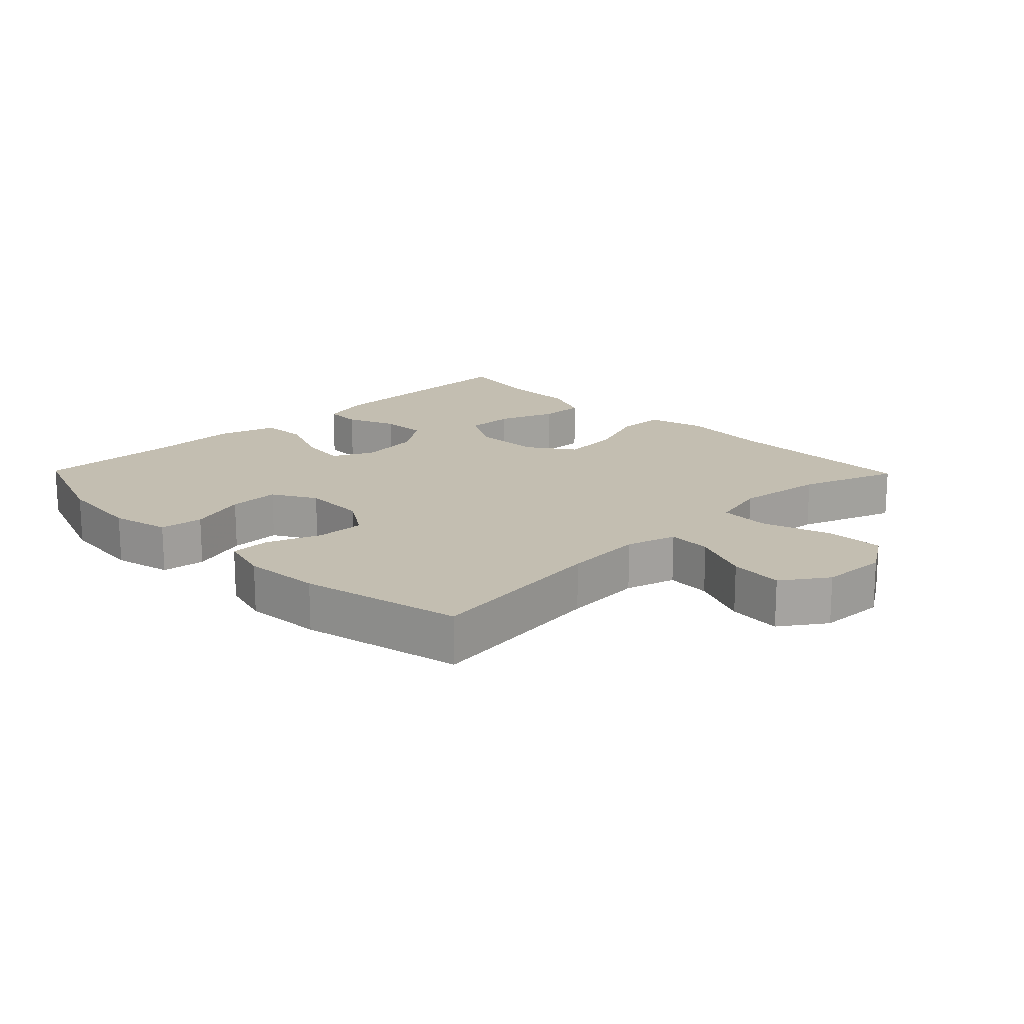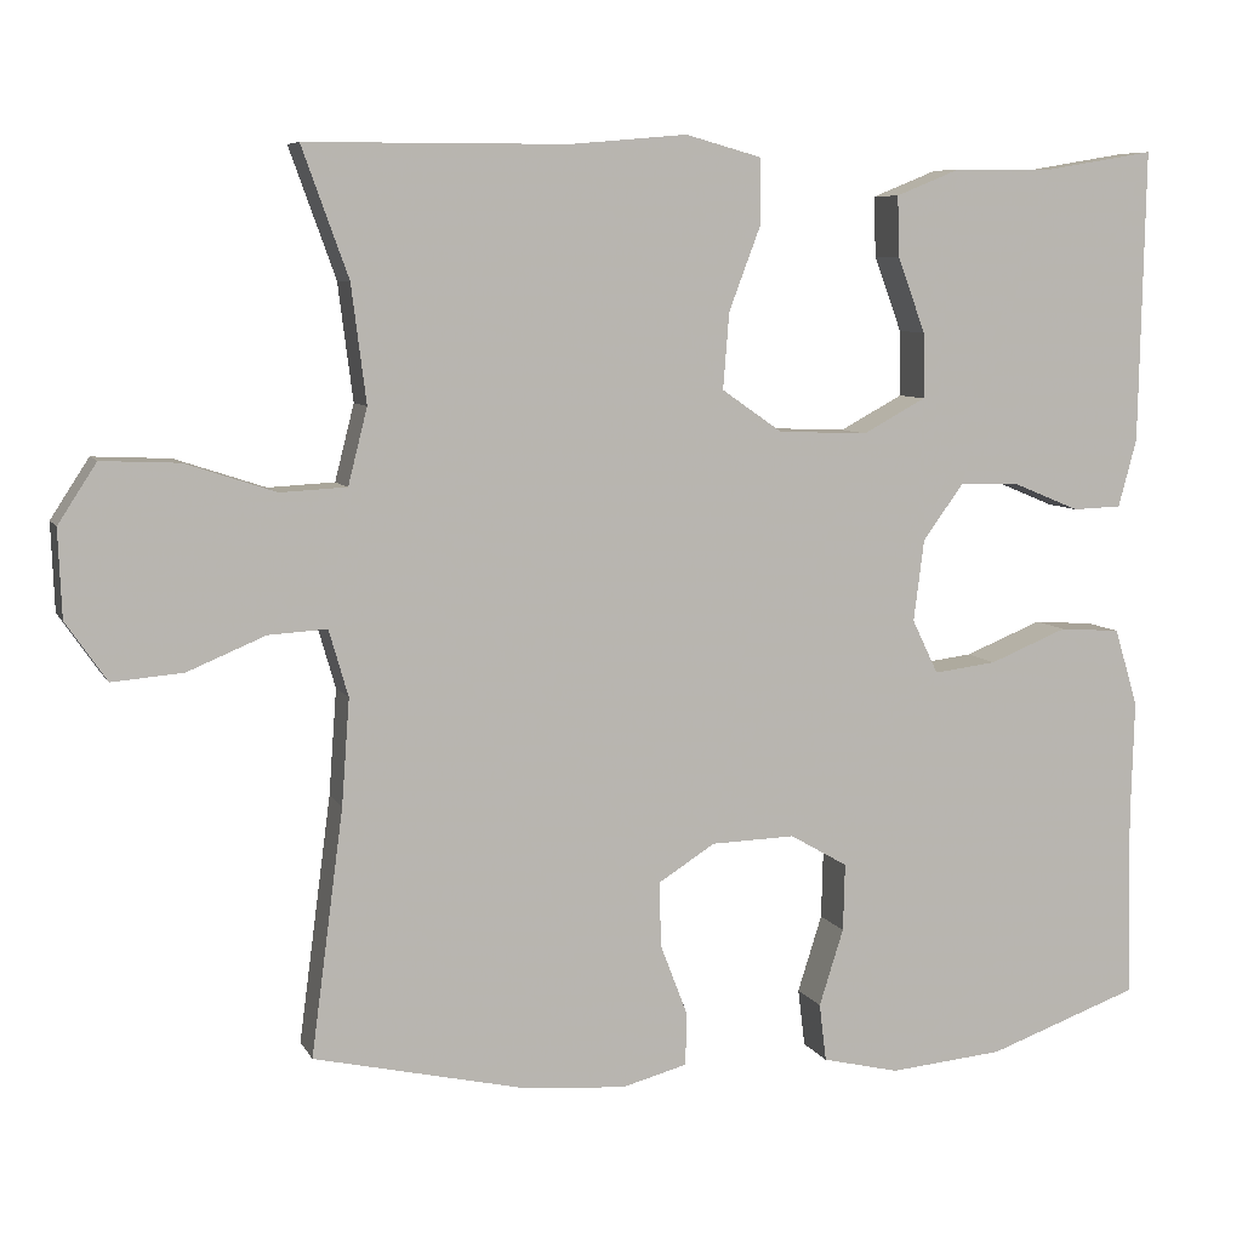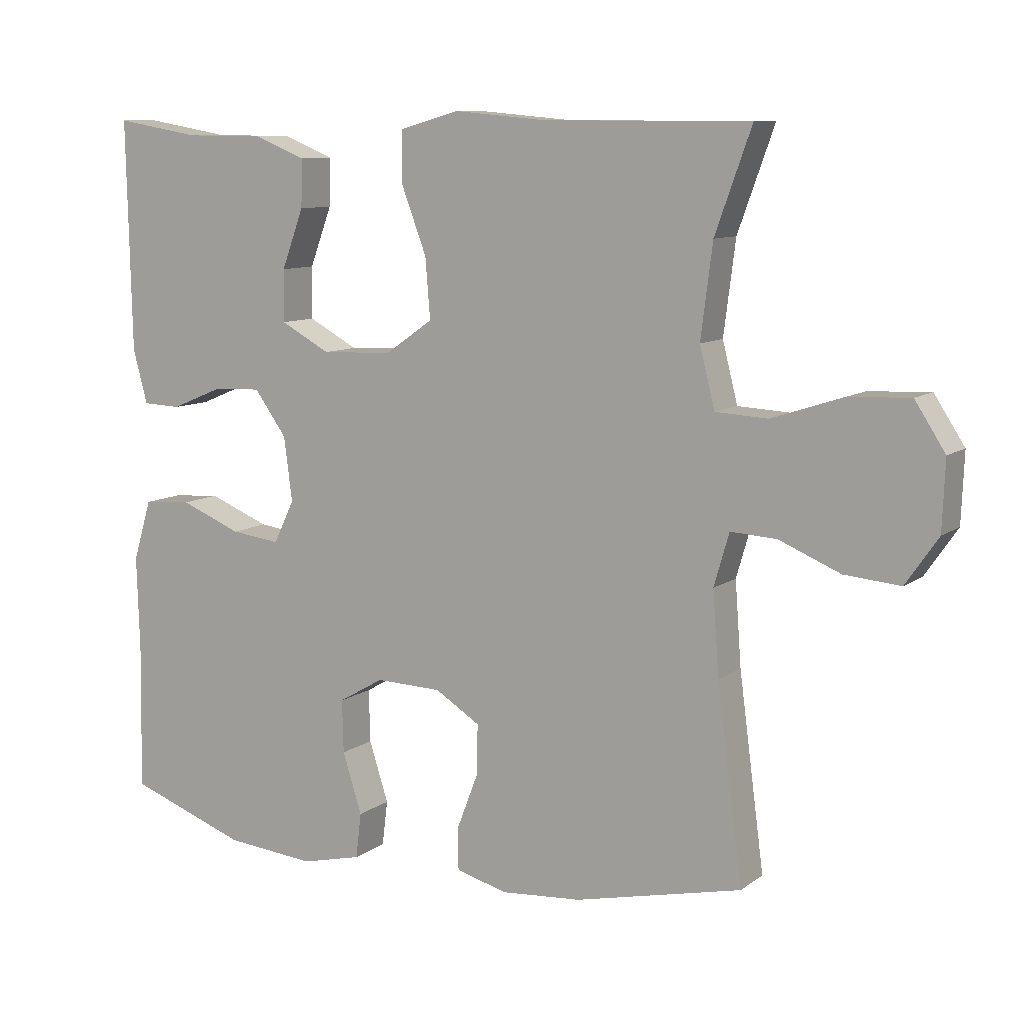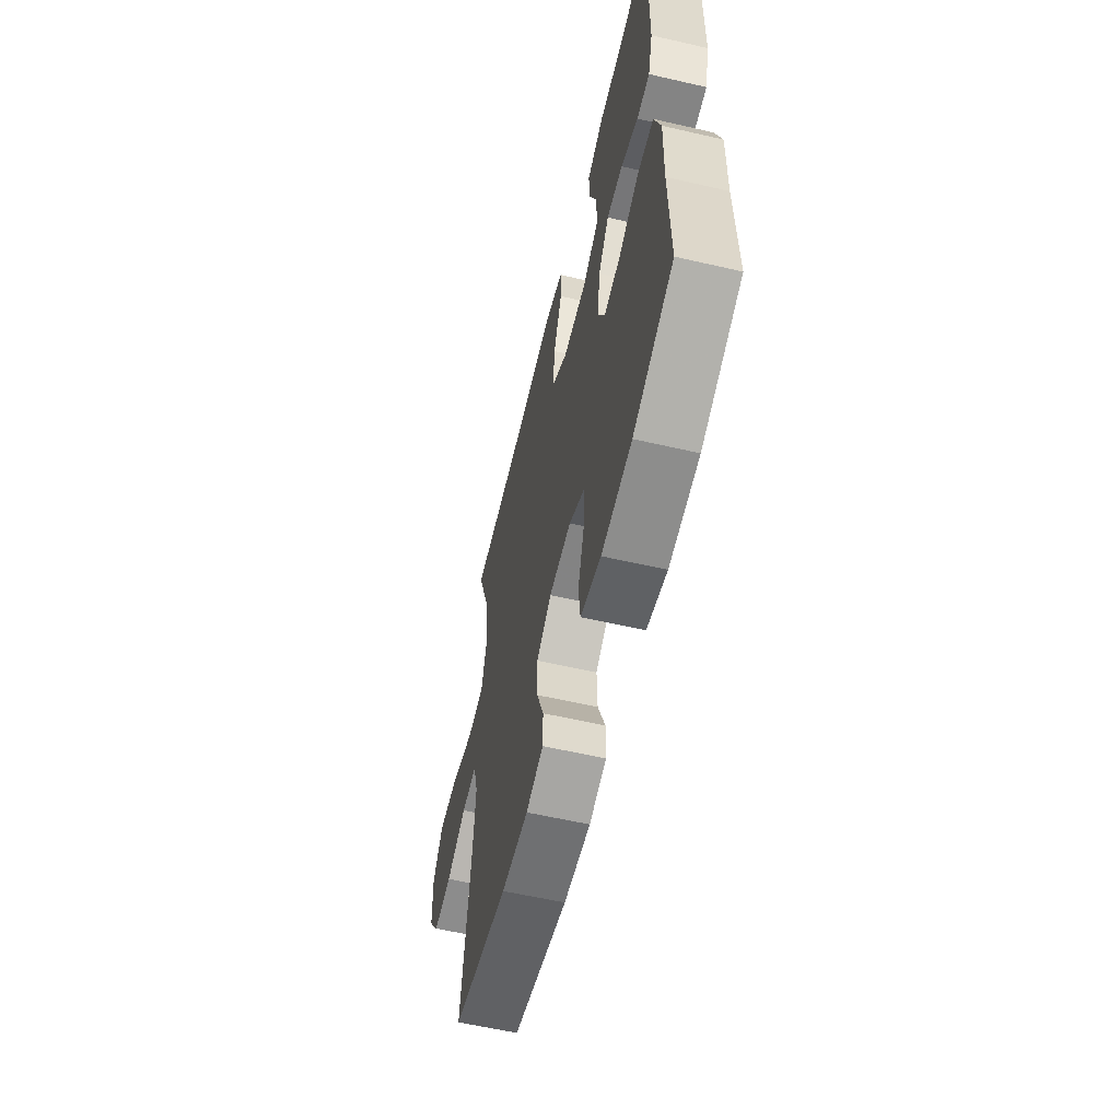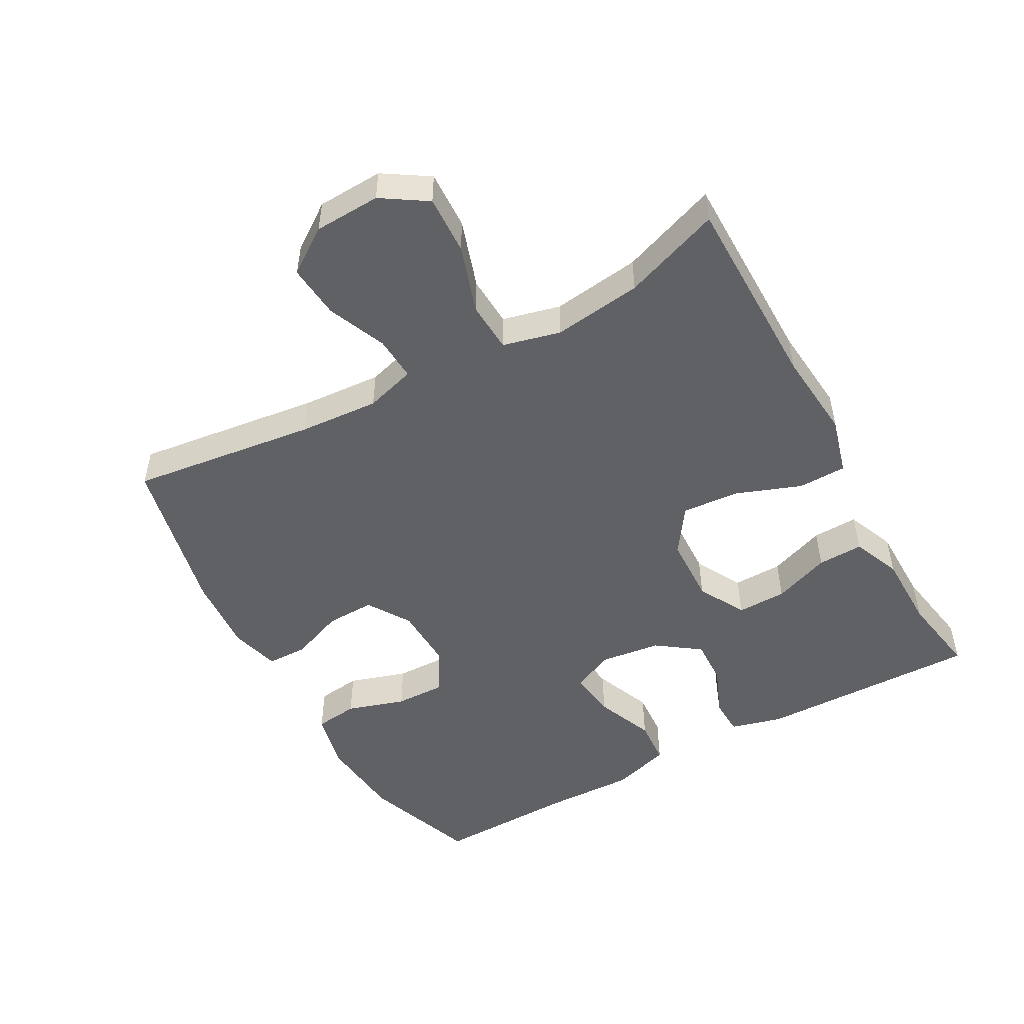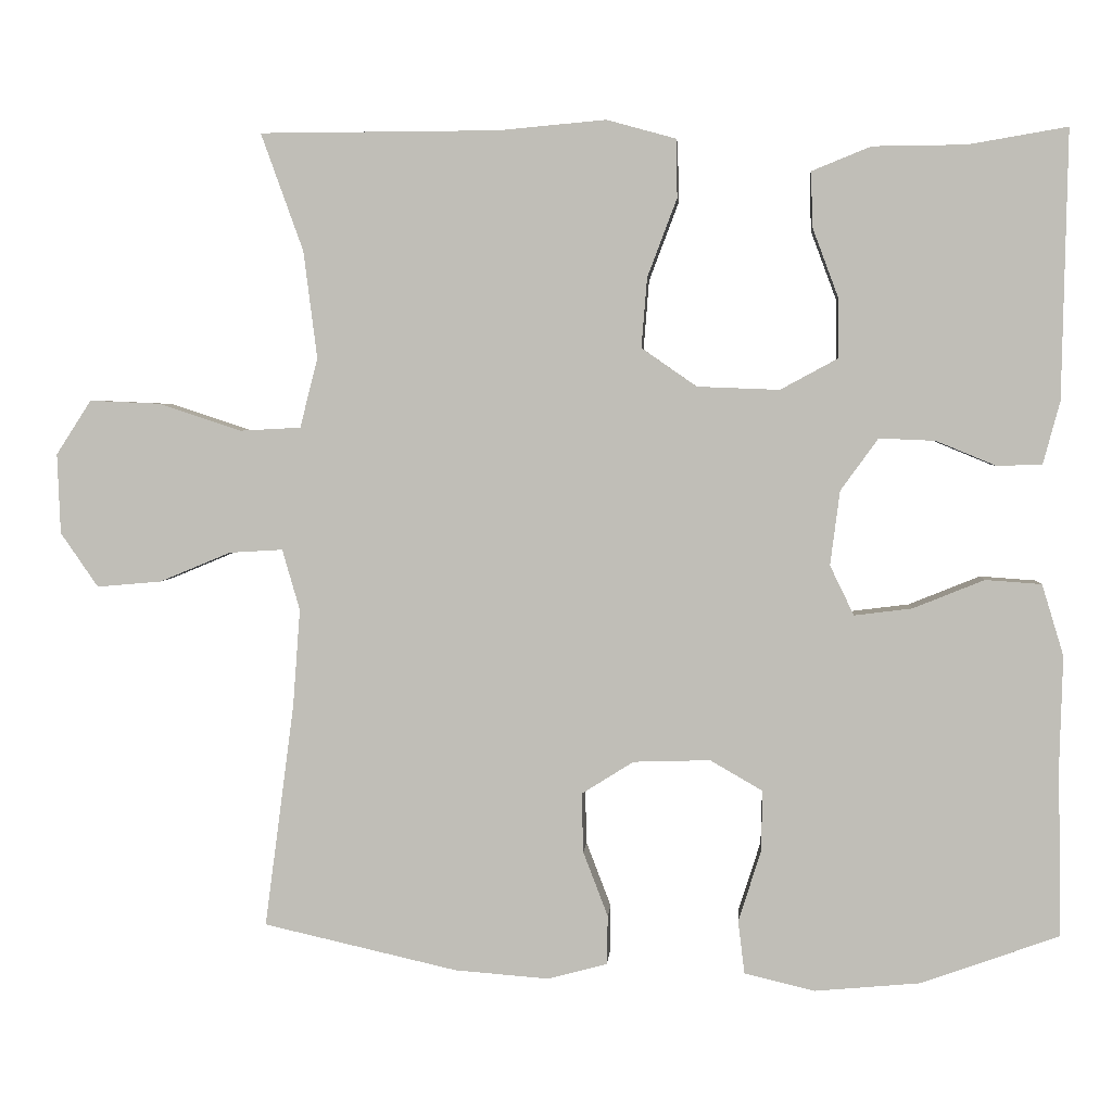
<metadata>
{"format":"obj","ext":"obj","renderer":"f3d","projection":"perspective","resolution":1024,"background":"white","views":[{"elev":17.2,"azim":-134.3,"up":"+Y"},{"elev":7.3,"azim":-17.3,"up":"+Z"},{"elev":9.6,"azim":-150.1,"up":"+Z"},{"elev":-59.3,"azim":76.7,"up":"+Z"},{"elev":-50.2,"azim":-60.9,"up":"+Y"},{"elev":3.2,"azim":4.2,"up":"+Z"}]}
</metadata>
<code>
v -0.5 0.07 0.5
v -0.201 0.07 0.501
v -0.067 0.07 0.513
v 0.02 0.07 0.489
v 0.021 0.07 0.416
v -0.016 0.07 0.318
v -0.023 0.07 0.231
v 0.046 0.07 0.183
v 0.149 0.07 0.179
v 0.221 0.07 0.218
v 0.22 0.07 0.293
v 0.188 0.07 0.379
v 0.186 0.07 0.448
v 0.26 0.07 0.478
v 0.376 0.07 0.479
v 0.5 0.07 0.5
v 0.493 0.07 0.165
v 0.472 0.07 0.087
v 0.416 0.07 0.085
v 0.341 0.07 0.116
v 0.271 0.07 0.119
v 0.224 0.07 0.054
v 0.212 0.07 -0.039
v 0.242 0.07 -0.101
v 0.314 0.07 -0.092
v 0.403 0.07 -0.056
v 0.473 0.07 -0.061
v 0.5 0.07 -0.15
v 0.496 0.07 -0.287
v 0.5 0.07 -0.5
v 0.327 0.07 -0.562
v 0.196 0.07 -0.574
v 0.108 0.07 -0.553
v 0.1 0.07 -0.487
v 0.128 0.07 -0.399
v 0.13 0.07 -0.322
v 0.064 0.07 -0.284
v -0.032 0.07 -0.287
v -0.097 0.07 -0.328
v -0.095 0.07 -0.402
v -0.064 0.07 -0.483
v -0.065 0.07 -0.544
v -0.14 0.07 -0.564
v -0.257 0.07 -0.555
v -0.5 0.07 -0.5
v -0.463 0.07 -0.219
v -0.454 0.07 -0.098
v -0.476 0.07 -0.022
v -0.543 0.07 -0.026
v -0.632 0.07 -0.063
v -0.713 0.07 -0.07
v -0.76 0.07 -0.002
v -0.764 0.07 0.098
v -0.72 0.07 0.166
v -0.631 0.07 0.162
v -0.528 0.07 0.128
v -0.452 0.07 0.132
v -0.43 0.07 0.219
v -0.447 0.07 0.353
v -0.5 0 0.5
v -0.201 0 0.501
v -0.067 0 0.513
v 0.02 0 0.489
v 0.021 0 0.416
v -0.016 0 0.318
v -0.023 0 0.231
v 0.046 0 0.183
v 0.149 0 0.179
v 0.221 0 0.218
v 0.22 0 0.293
v 0.188 0 0.379
v 0.186 0 0.448
v 0.26 0 0.478
v 0.376 0 0.479
v 0.5 0 0.5
v 0.493 0 0.165
v 0.472 0 0.087
v 0.416 0 0.085
v 0.341 0 0.116
v 0.271 0 0.119
v 0.224 0 0.054
v 0.212 0 -0.039
v 0.242 0 -0.101
v 0.314 0 -0.092
v 0.403 0 -0.056
v 0.473 0 -0.061
v 0.5 0 -0.15
v 0.496 0 -0.287
v 0.5 0 -0.5
v 0.327 0 -0.562
v 0.196 0 -0.574
v 0.108 0 -0.553
v 0.1 0 -0.487
v 0.128 0 -0.399
v 0.13 0 -0.322
v 0.064 0 -0.284
v -0.032 0 -0.287
v -0.097 0 -0.328
v -0.095 0 -0.402
v -0.064 0 -0.483
v -0.065 0 -0.544
v -0.14 0 -0.564
v -0.257 0 -0.555
v -0.5 0 -0.5
v -0.463 0 -0.219
v -0.454 0 -0.098
v -0.476 0 -0.022
v -0.543 0 -0.026
v -0.632 0 -0.063
v -0.713 0 -0.07
v -0.76 0 -0.002
v -0.764 0 0.098
v -0.72 0 0.166
v -0.631 0 0.162
v -0.528 0 0.128
v -0.452 0 0.132
v -0.43 0 0.219
v -0.447 0 0.353
f 53 54 55 56
f 53 56 57
f 52 53 57
f 49 50 51 52
f 48 49 52 57
f 47 48 57 58
f 43 44 45 46
f 43 46 47 58
f 40 41 42 43
f 39 40 43 58
f 32 33 34 35
f 32 35 36
f 29 30 31 32
f 29 32 36
f 28 29 36 37
f 25 26 27 28
f 24 25 28 37
f 17 18 19 20
f 15 16 17 20
f 15 20 21
f 14 15 21 22
f 11 12 13 14
f 10 11 14 22
f 3 4 5 6
f 2 3 6 7
f 59 1 2 7
f 38 39 58 59
f 38 59 7 8
f 23 24 37 38
f 23 38 8 9
f 9 10 22 23
f 115 114 113 112
f 116 115 112
f 116 112 111
f 111 110 109 108
f 116 111 108 107
f 117 116 107 106
f 105 104 103 102
f 117 106 105 102
f 102 101 100 99
f 117 102 99 98
f 94 93 92 91
f 95 94 91
f 91 90 89 88
f 95 91 88
f 96 95 88 87
f 87 86 85 84
f 96 87 84 83
f 79 78 77 76
f 79 76 75 74
f 80 79 74
f 81 80 74 73
f 73 72 71 70
f 81 73 70 69
f 65 64 63 62
f 66 65 62 61
f 66 61 60 118
f 118 117 98 97
f 67 66 118 97
f 97 96 83 82
f 68 67 97 82
f 82 81 69 68
f 1 60 61 2
f 2 61 62 3
f 3 62 63 4
f 4 63 64 5
f 5 64 65 6
f 6 65 66 7
f 7 66 67 8
f 8 67 68 9
f 9 68 69 10
f 10 69 70 11
f 11 70 71 12
f 12 71 72 13
f 13 72 73 14
f 14 73 74 15
f 15 74 75 16
f 16 75 76 17
f 17 76 77 18
f 18 77 78 19
f 19 78 79 20
f 20 79 80 21
f 21 80 81 22
f 22 81 82 23
f 23 82 83 24
f 24 83 84 25
f 25 84 85 26
f 26 85 86 27
f 27 86 87 28
f 28 87 88 29
f 29 88 89 30
f 30 89 90 31
f 31 90 91 32
f 32 91 92 33
f 33 92 93 34
f 34 93 94 35
f 35 94 95 36
f 36 95 96 37
f 37 96 97 38
f 38 97 98 39
f 39 98 99 40
f 40 99 100 41
f 41 100 101 42
f 42 101 102 43
f 43 102 103 44
f 44 103 104 45
f 45 104 105 46
f 46 105 106 47
f 47 106 107 48
f 48 107 108 49
f 49 108 109 50
f 50 109 110 51
f 51 110 111 52
f 52 111 112 53
f 53 112 113 54
f 54 113 114 55
f 55 114 115 56
f 56 115 116 57
f 57 116 117 58
f 58 117 118 59
f 59 118 60 1

</code>
